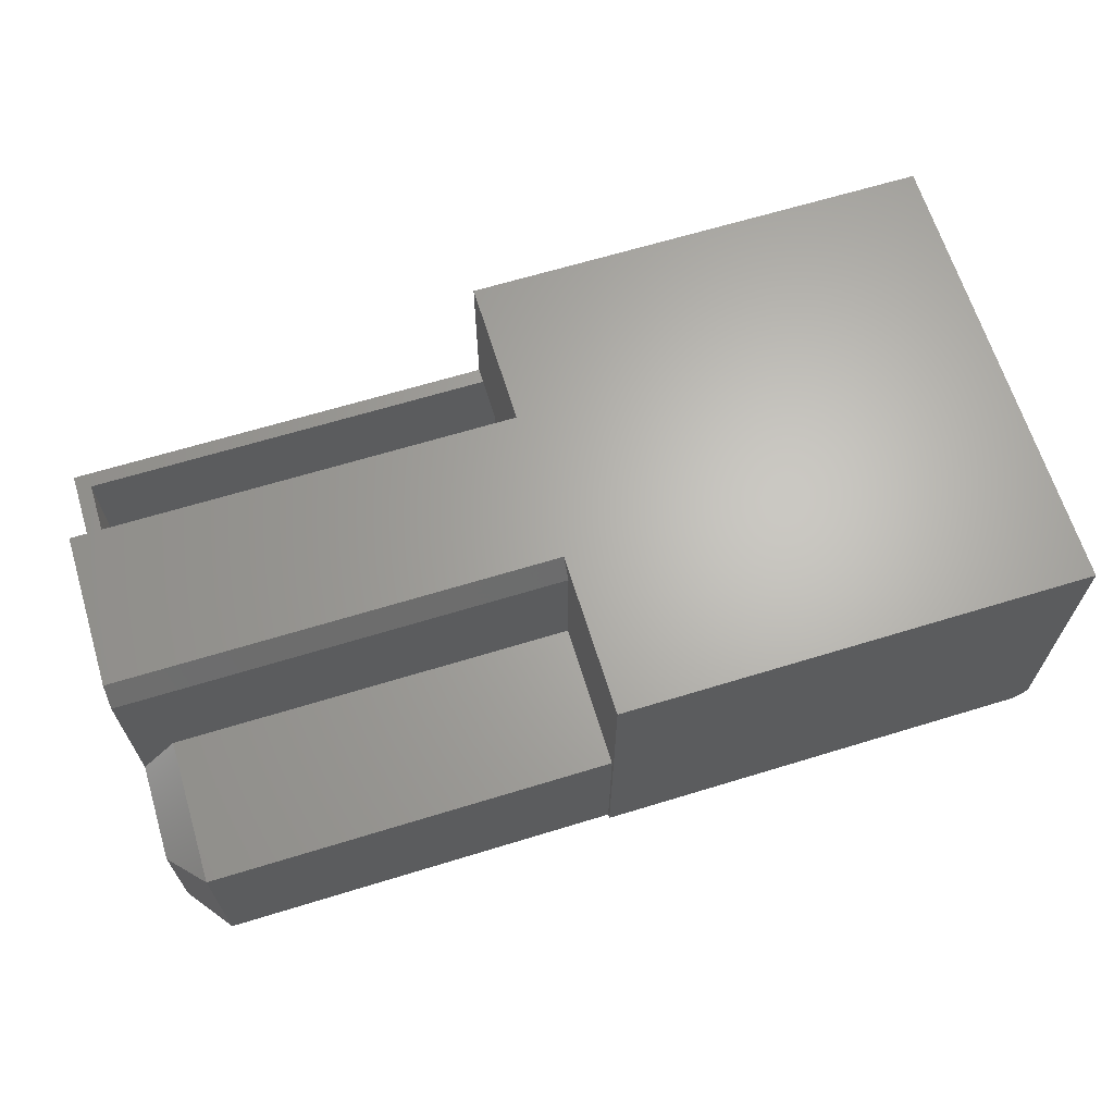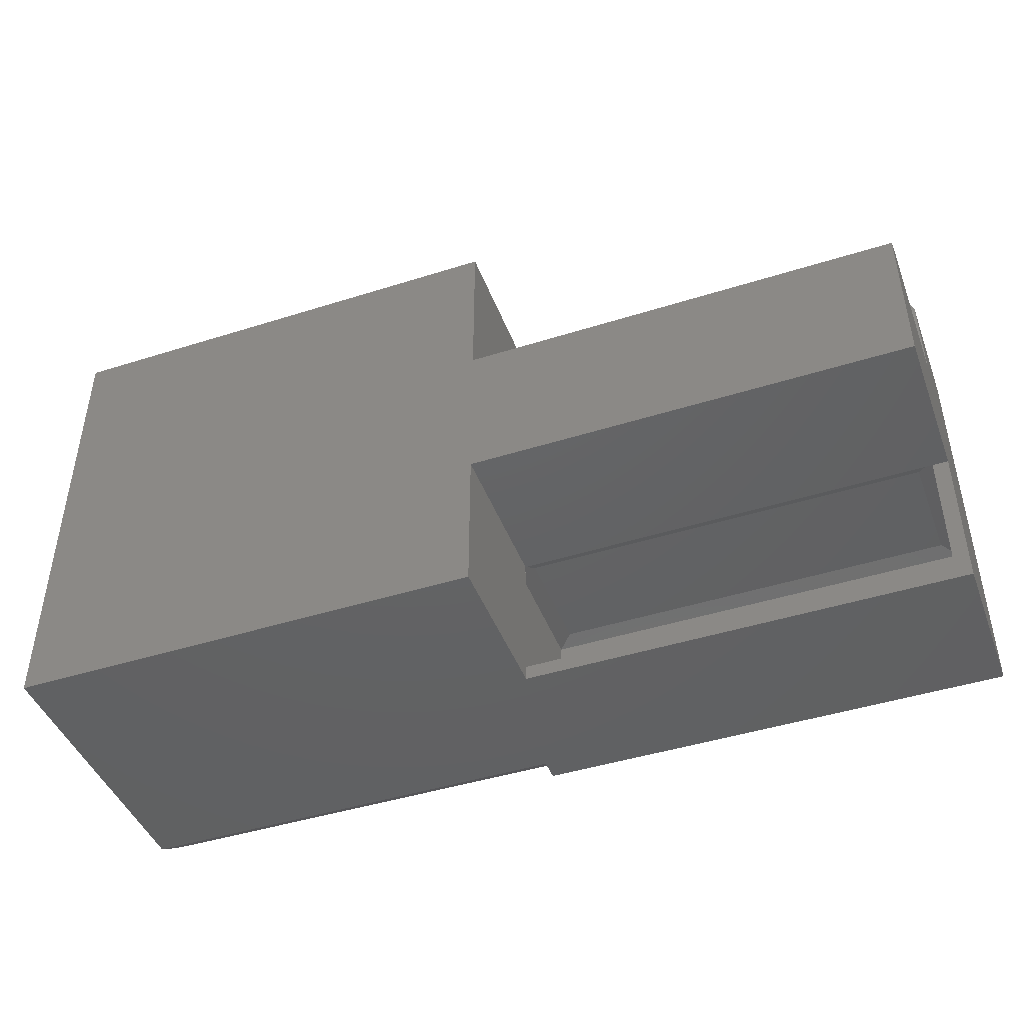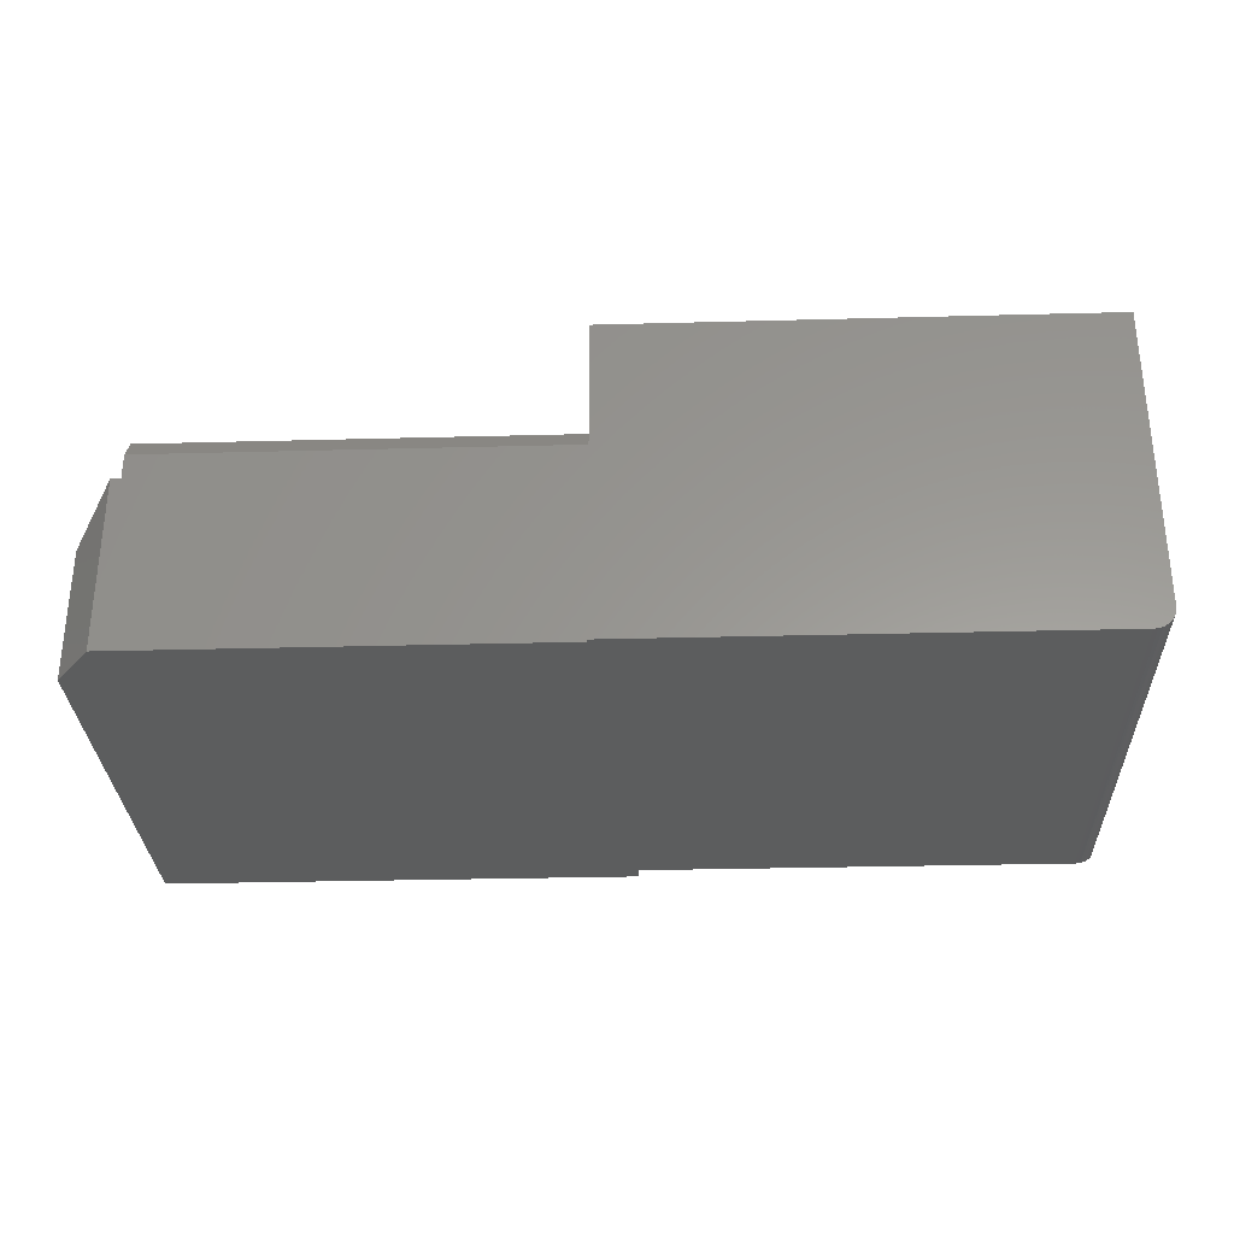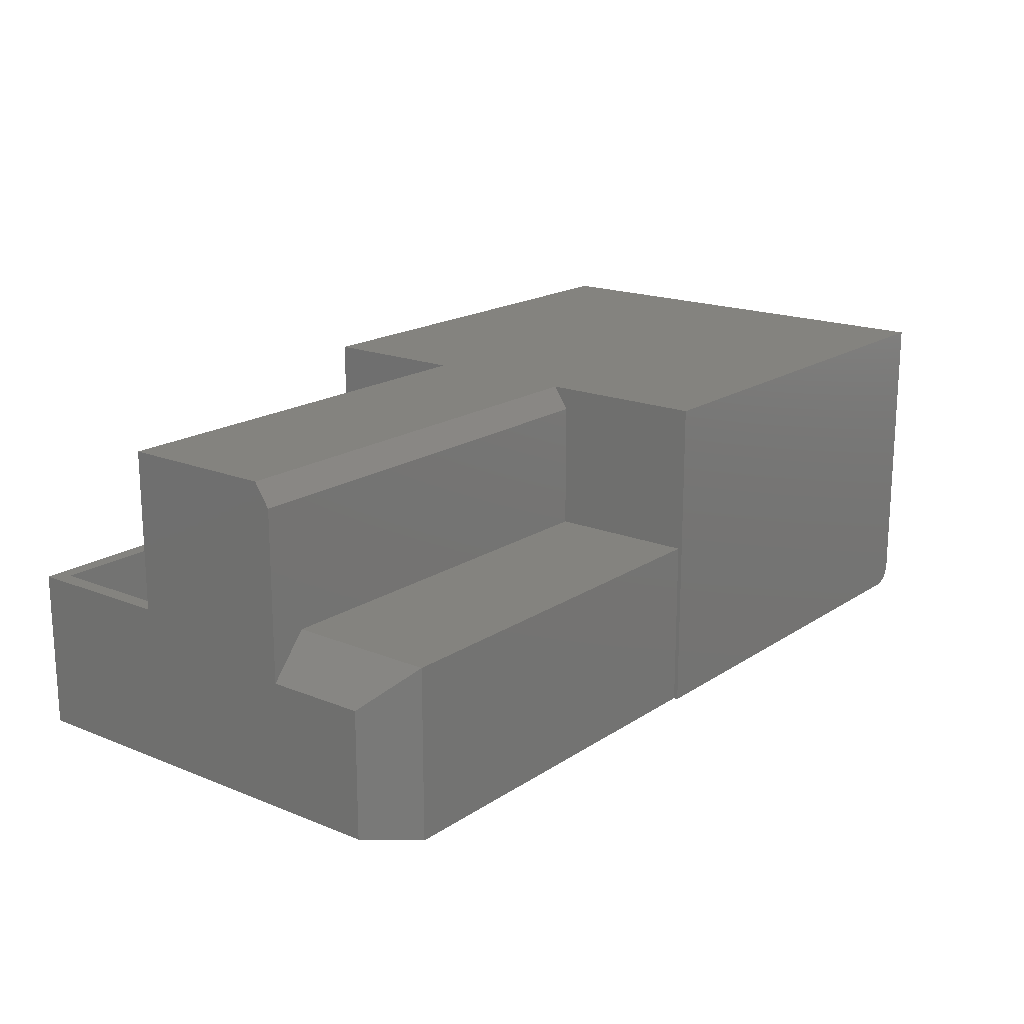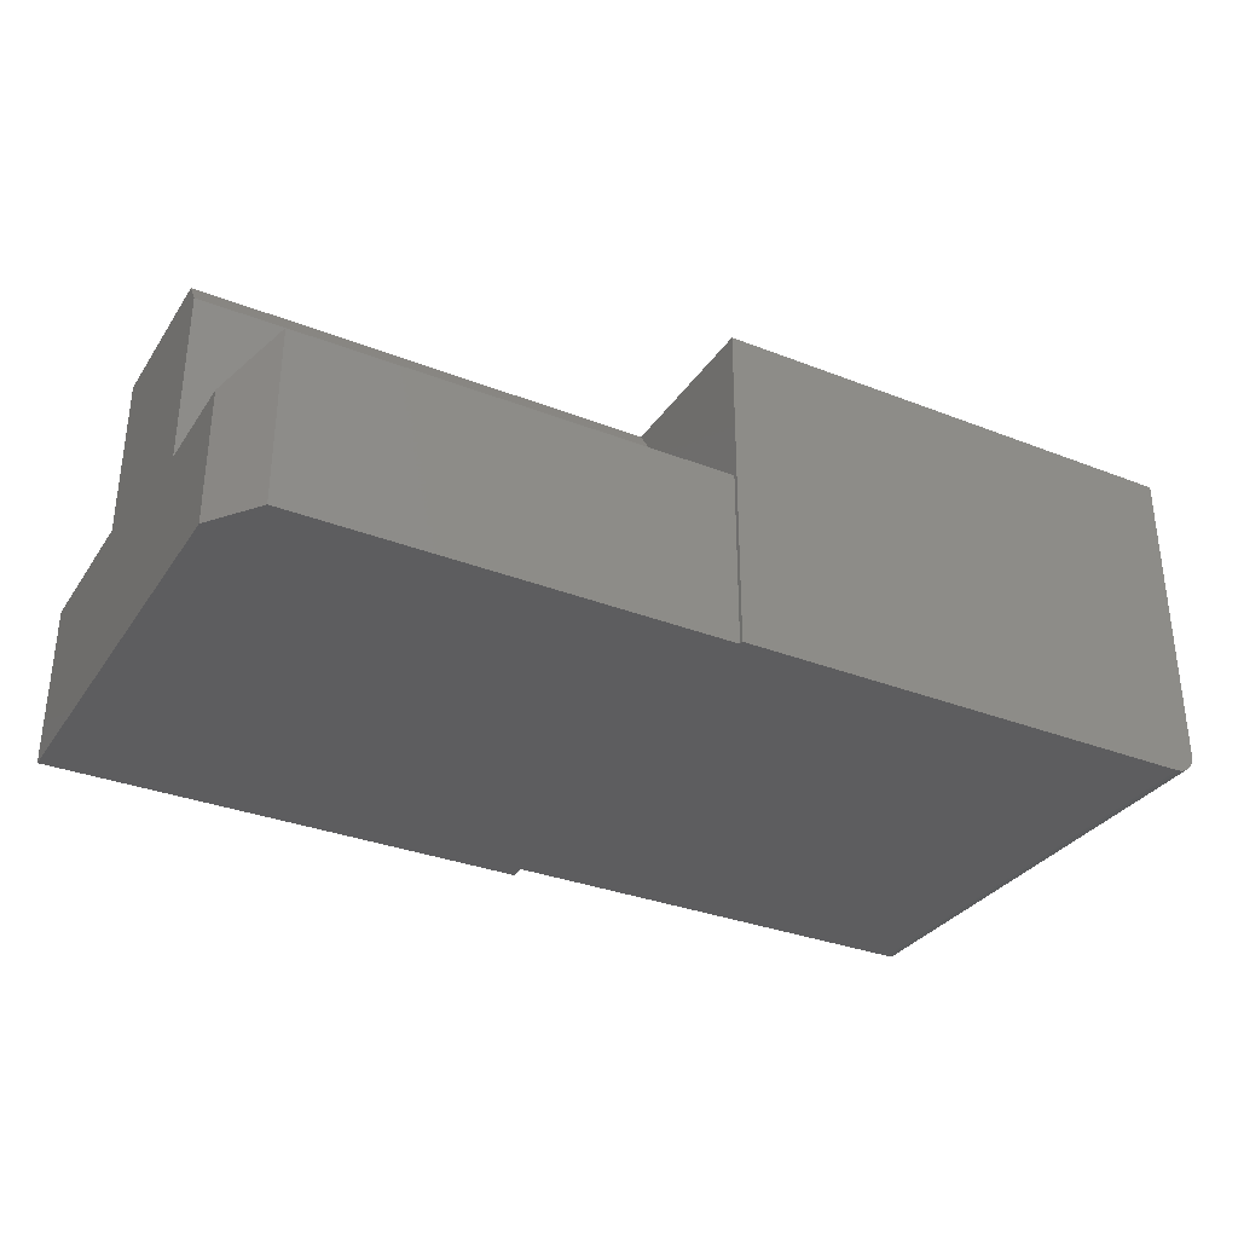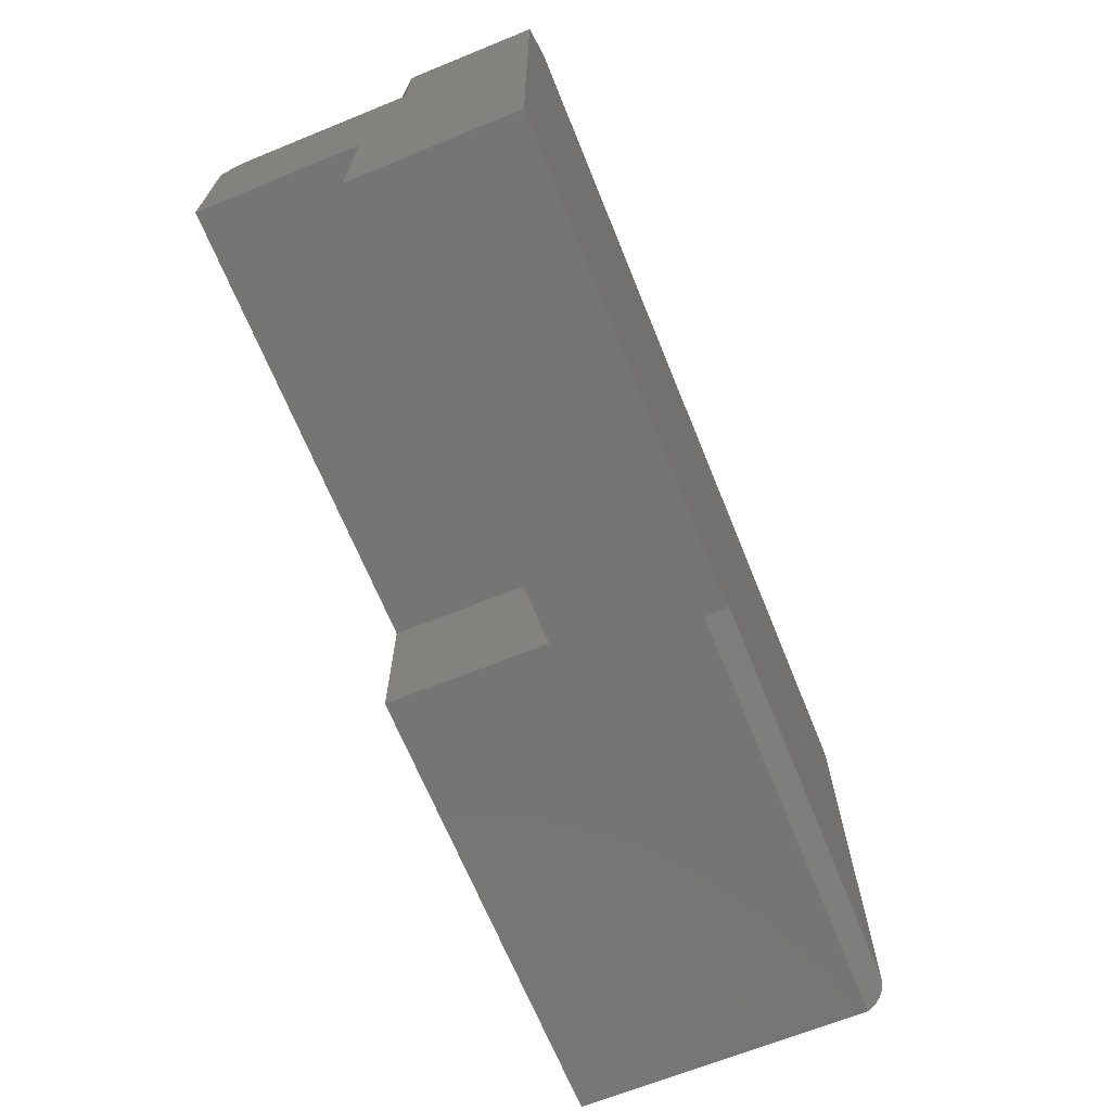
<metadata>
{"format":"stl","ext":"stl","renderer":"f3d","projection":"perspective","resolution":1024,"background":"white","views":[{"elev":65.5,"azim":162.9,"up":"+Z"},{"elev":-44.6,"azim":20.2,"up":"+Y"},{"elev":-30.3,"azim":-177.8,"up":"+Z"},{"elev":17.9,"azim":128.3,"up":"+Z"},{"elev":-32.5,"azim":151.4,"up":"+Z"},{"elev":-67.5,"azim":112.1,"up":"+Y"}]}
</metadata>
<code>
# stl→obj: 92 verts, 172 faces
v 0.09704 -0.1525 0.2031
v 0.09704 -0.1525 0.03125
v 0.7188 -0.1525 0.2031
v 0.7188 -0.1525 0.03125
v 0.0736 -0.375 0.2266
v 0.0736 -0.375 0.007812
v 0.0736 -0.1604 0.2266
v 0.0736 -0.1604 0.007812
v 0.08923 -0.1682 0.2266
v 0.08923 -0.375 0.2266
v 0.7422 -0.1604 0.2266
v 0.7422 -0.1682 0.2266
v 0.7422 -0.1604 0.007812
v 0.7422 -0.375 0.007812
v 0.7422 -0.375 0.2266
v 0.0736 0.07771 0.007812
v 0.0736 0.07771 0.2188
v 0.7422 0.07771 0.007812
v 0.6995 0.07771 0.2188
v 0.7422 0.07771 0.169
v 0.0736 0.2941 0.2188
v 0.0736 0.2941 0.007812
v 0.06579 0.0699 0.2266
v 0.06579 0.3002 0.2266
v -0.6094 0.3002 0.2266
v 0.06579 -0.1447 0.2266
v 0.7422 -0.1447 0.2266
v 0.7422 0.0699 0.2266
v -0.6094 -0.375 0.2266
v 0.06579 -0.375 0.2266
v 0.6992 0.2941 0.007812
v 0.7422 0.2368 0.007812
v -0.6094 -0.375 0.4453
v 0.06579 -0.375 0.4453
v -0.6094 0.3002 0.4453
v 0.6992 0.2941 0.2191
v 0.06579 0.0699 0.4273
v 0.06579 0.3002 0.4453
v 0.06579 0.05791 0.4453
v 0.7422 0.2368 0.169
v 0.7422 0.0699 0.4273
v 0.7422 0.05791 0.4453
v 0.7422 -0.1447 0.4453
v 0.06579 -0.1447 0.4453
v 0.7656 -0.1682 0.2266
v 0.7656 -0.3984 0.2266
v 0.08923 -0.3984 0.2266
v 0.08923 -0.1682 0.4688
v 0.7656 -0.1682 0.4688
v 0.08923 -0.3984 0.4688
v 0.04688 -0.3984 0.01871
v 0.04688 -0.3984 -0.01562
v -0.6328 -0.3984 0.4688
v -0.6328 -0.3984 0.01871
v 0.7656 -0.3984 -0.01562
v 0.08923 0.3175 0.2422
v 0.08923 0.09334 0.4344
v 0.08923 0.09334 0.2422
v 0.08923 0.3236 0.4688
v 0.08923 0.07045 0.4688
v 0.08923 0.3175 -0.01562
v 0.08923 0.3236 -0.01562
v -0.6328 0.3236 0.4688
v 0.7656 0.07045 0.4688
v -0.6328 0.3236 0.01562
v -0.6328 -0.3964 0.01562
v -0.6313 -0.3899 0.005895
v -0.6324 -0.3931 0.01072
v -0.6151 -0.3776 -0.01254
v -0.6104 -0.3764 -0.01435
v -0.6234 -0.3815 -0.006756
v -0.6195 -0.3793 -0.009979
v -0.6055 -0.3757 -0.01538
v -0.6016 -0.3755 -0.01562
v 0.04688 -0.3755 -0.01562
v -0.6293 -0.3868 0.001294
v -0.6267 -0.384 -0.002963
v -0.6304 0.3236 0.003666
v -0.6322 0.3236 0.009528
v -0.6016 0.3236 -0.01562
v -0.6077 0.3236 -0.01502
v -0.6135 0.3236 -0.01325
v -0.6189 0.3236 -0.01036
v -0.6237 0.3236 -0.006472
v -0.6275 0.3236 -0.001737
v 0.7103 0.09334 0.2422
v 0.7656 0.09334 0.4344
v 0.7656 0.09334 0.1777
v 0.7109 0.3175 0.2415
v 0.7109 0.3175 -0.01562
v 0.7656 0.2446 -0.01562
v 0.7656 0.2446 0.1777
f 1 2 3
f 3 2 4
f 5 6 7
f 7 6 8
f 9 10 5
f 9 5 7
f 9 7 11
f 9 11 12
f 11 13 12
f 12 13 14
f 12 14 15
f 8 6 13
f 13 6 14
f 11 7 3
f 3 7 1
f 8 2 7
f 7 2 1
f 13 4 8
f 8 4 2
f 13 11 4
f 4 11 3
f 16 17 18
f 18 17 19
f 18 19 20
f 17 16 21
f 21 16 22
f 23 24 25
f 23 25 26
f 23 26 27
f 23 27 28
f 29 30 25
f 25 30 26
f 22 16 31
f 31 16 18
f 31 18 32
f 33 34 29
f 29 34 30
f 5 10 6
f 6 10 15
f 6 15 14
f 35 33 25
f 25 33 29
f 36 21 31
f 31 21 22
f 24 37 38
f 37 39 38
f 23 37 24
f 38 35 24
f 24 35 25
f 20 40 18
f 18 40 32
f 41 28 42
f 42 28 27
f 42 27 43
f 36 40 19
f 19 40 20
f 21 36 17
f 17 36 19
f 41 37 28
f 28 37 23
f 44 43 26
f 26 43 27
f 34 44 30
f 30 44 26
f 45 12 46
f 46 12 15
f 46 15 47
f 47 15 10
f 48 9 49
f 49 9 12
f 49 12 45
f 9 48 10
f 10 48 50
f 10 50 47
f 51 52 47
f 51 47 50
f 51 50 53
f 51 53 54
f 47 52 46
f 46 52 55
f 56 57 58
f 59 60 57
f 59 57 56
f 59 56 61
f 59 61 62
f 63 53 50
f 63 50 48
f 63 48 60
f 63 60 59
f 60 48 64
f 64 48 49
f 63 65 53
f 53 65 66
f 53 66 54
f 66 67 54
f 66 68 67
f 69 70 71
f 71 72 69
f 54 73 74
f 54 74 75
f 54 75 51
f 73 54 67
f 73 67 76
f 73 76 77
f 73 77 71
f 73 71 70
f 65 78 79
f 63 59 62
f 63 62 80
f 63 80 81
f 63 81 82
f 63 82 83
f 63 83 84
f 63 84 85
f 63 85 78
f 63 78 65
f 65 68 66
f 65 79 68
f 80 73 81
f 80 74 73
f 81 73 70
f 81 70 82
f 70 69 82
f 83 82 69
f 83 69 72
f 83 72 71
f 83 71 84
f 84 71 77
f 84 77 85
f 85 77 76
f 85 76 78
f 76 67 78
f 79 78 67
f 67 68 79
f 58 57 86
f 86 57 87
f 86 87 88
f 56 58 89
f 89 58 86
f 60 64 57
f 57 64 87
f 55 90 91
f 74 80 75
f 61 90 55
f 61 55 52
f 61 52 75
f 61 75 80
f 61 80 62
f 88 91 92
f 45 46 55
f 45 55 91
f 45 91 88
f 45 88 87
f 45 87 64
f 45 64 49
f 89 90 56
f 56 90 61
f 89 86 92
f 92 86 88
f 92 91 89
f 89 91 90
f 51 75 52
f 35 38 39
f 35 39 44
f 35 44 34
f 35 34 33
f 39 42 44
f 44 42 43
f 39 37 42
f 42 37 41
f 40 36 32
f 32 36 31

</code>
